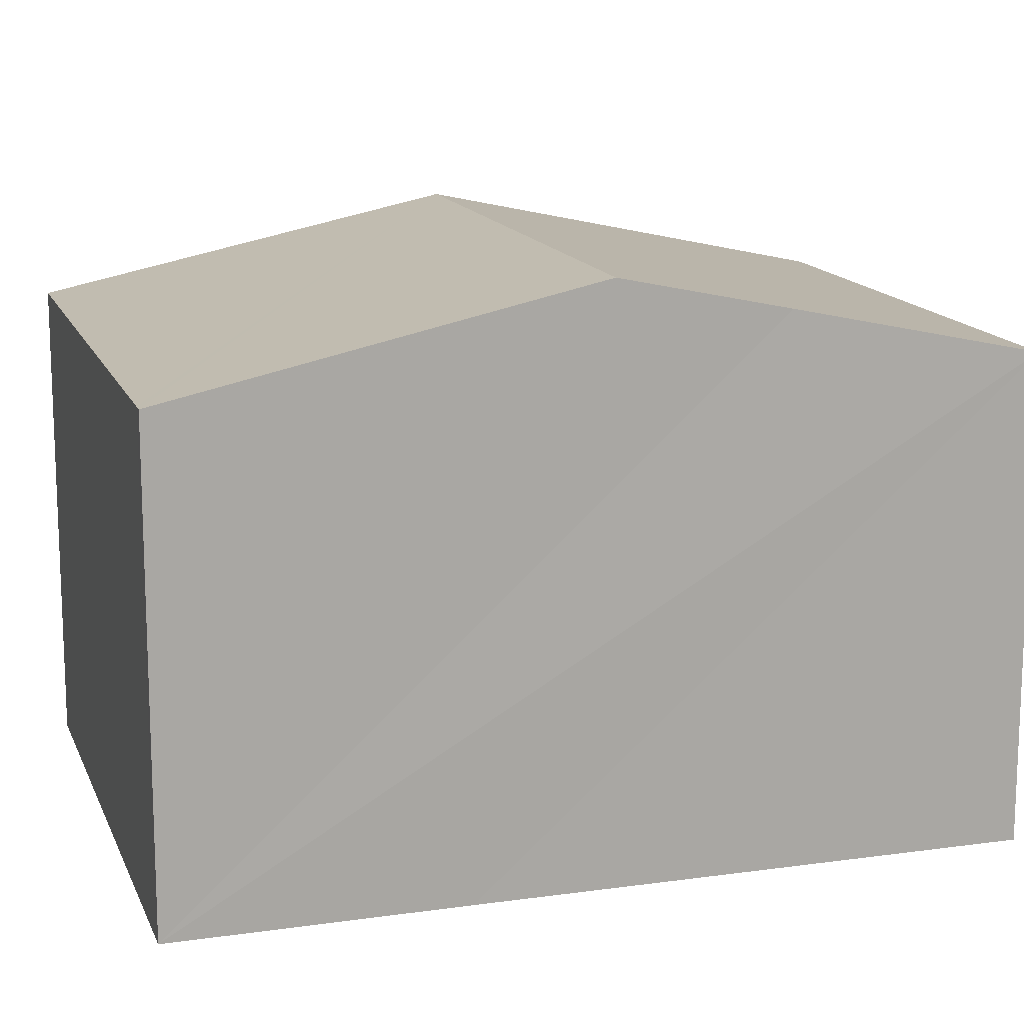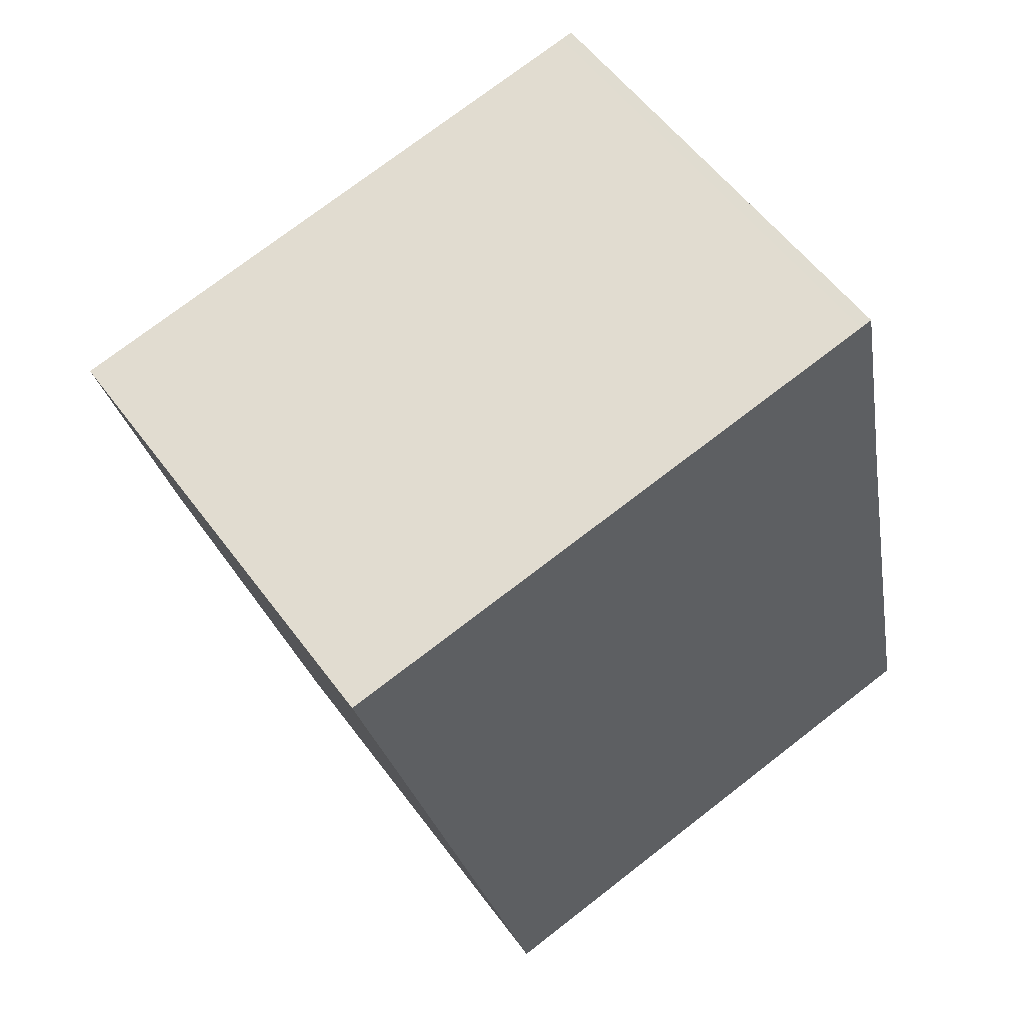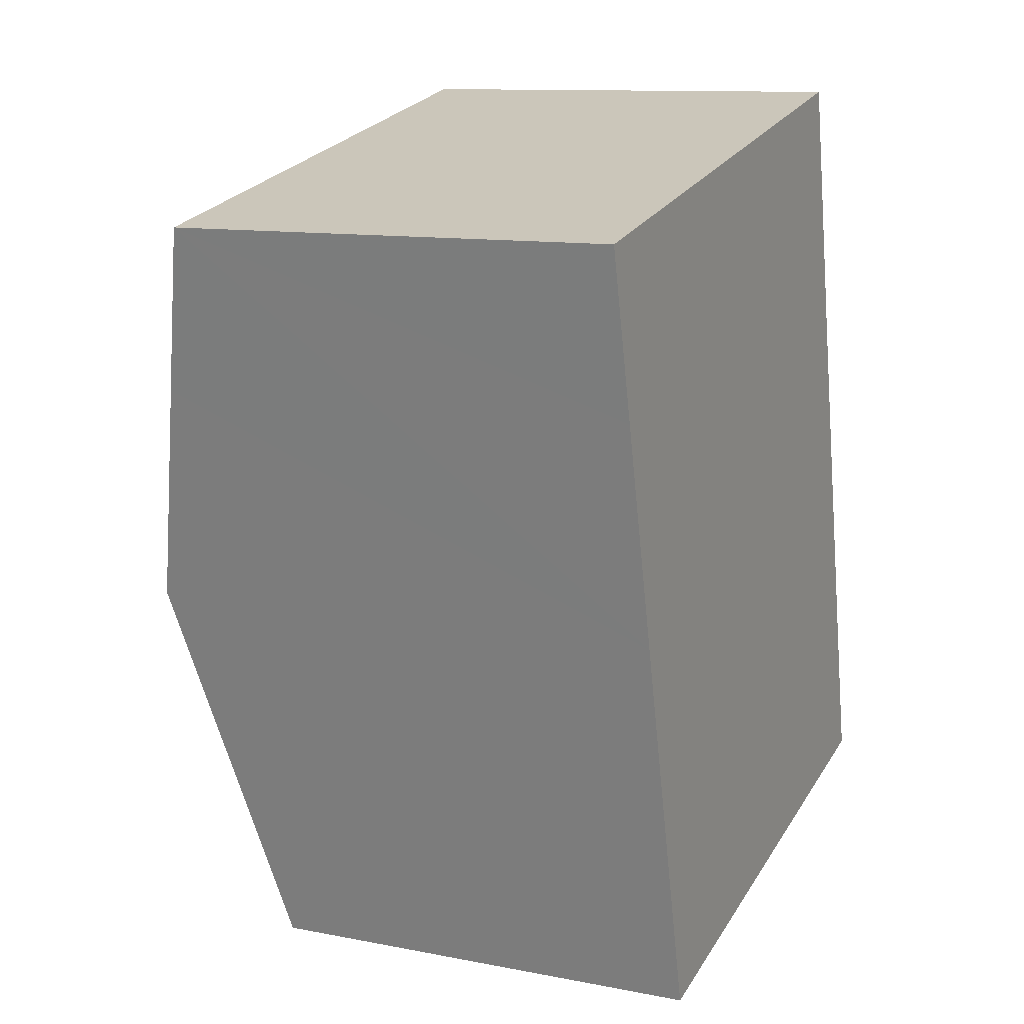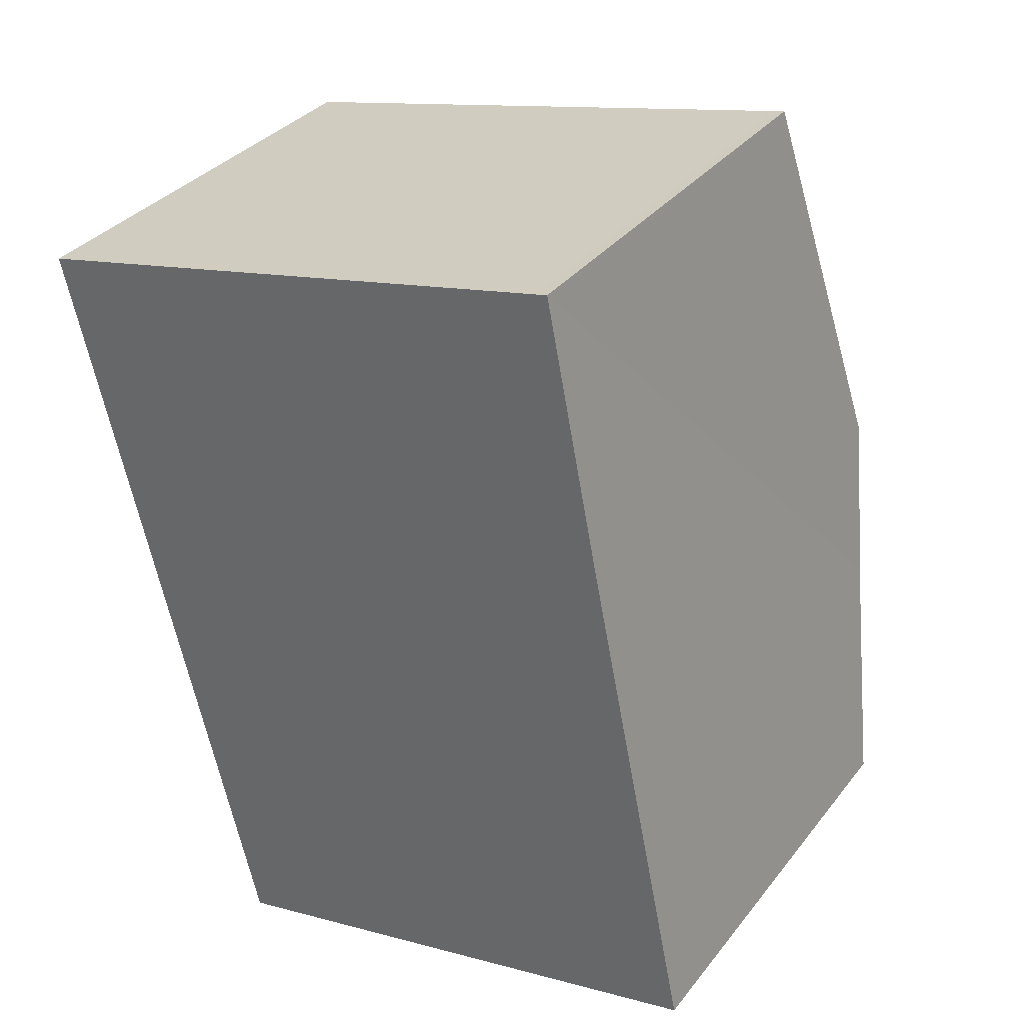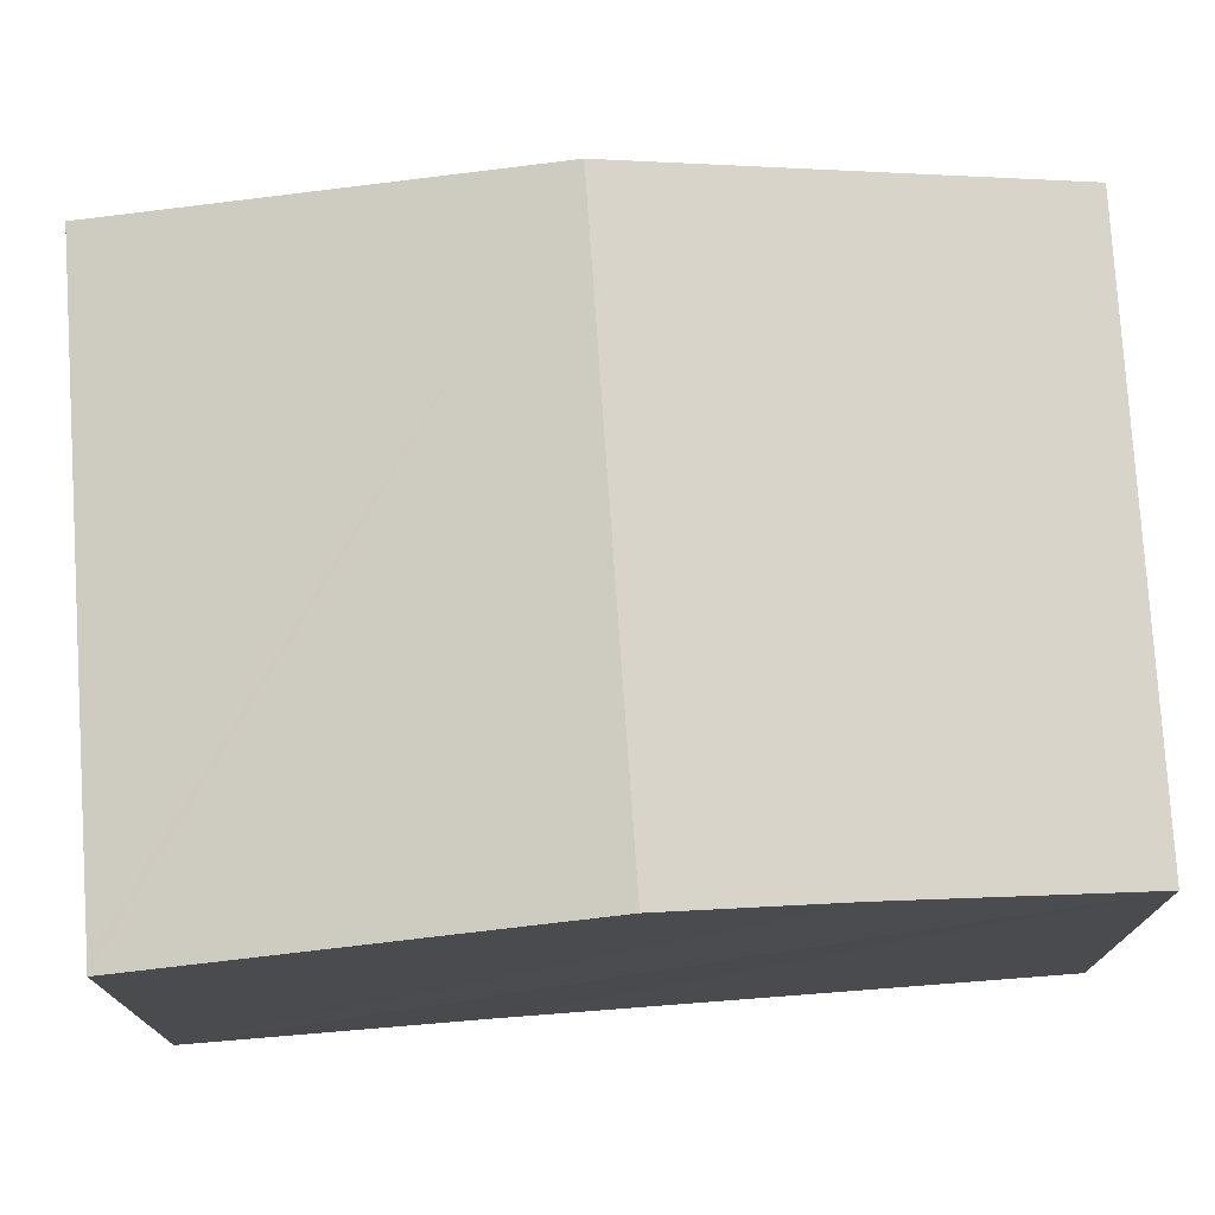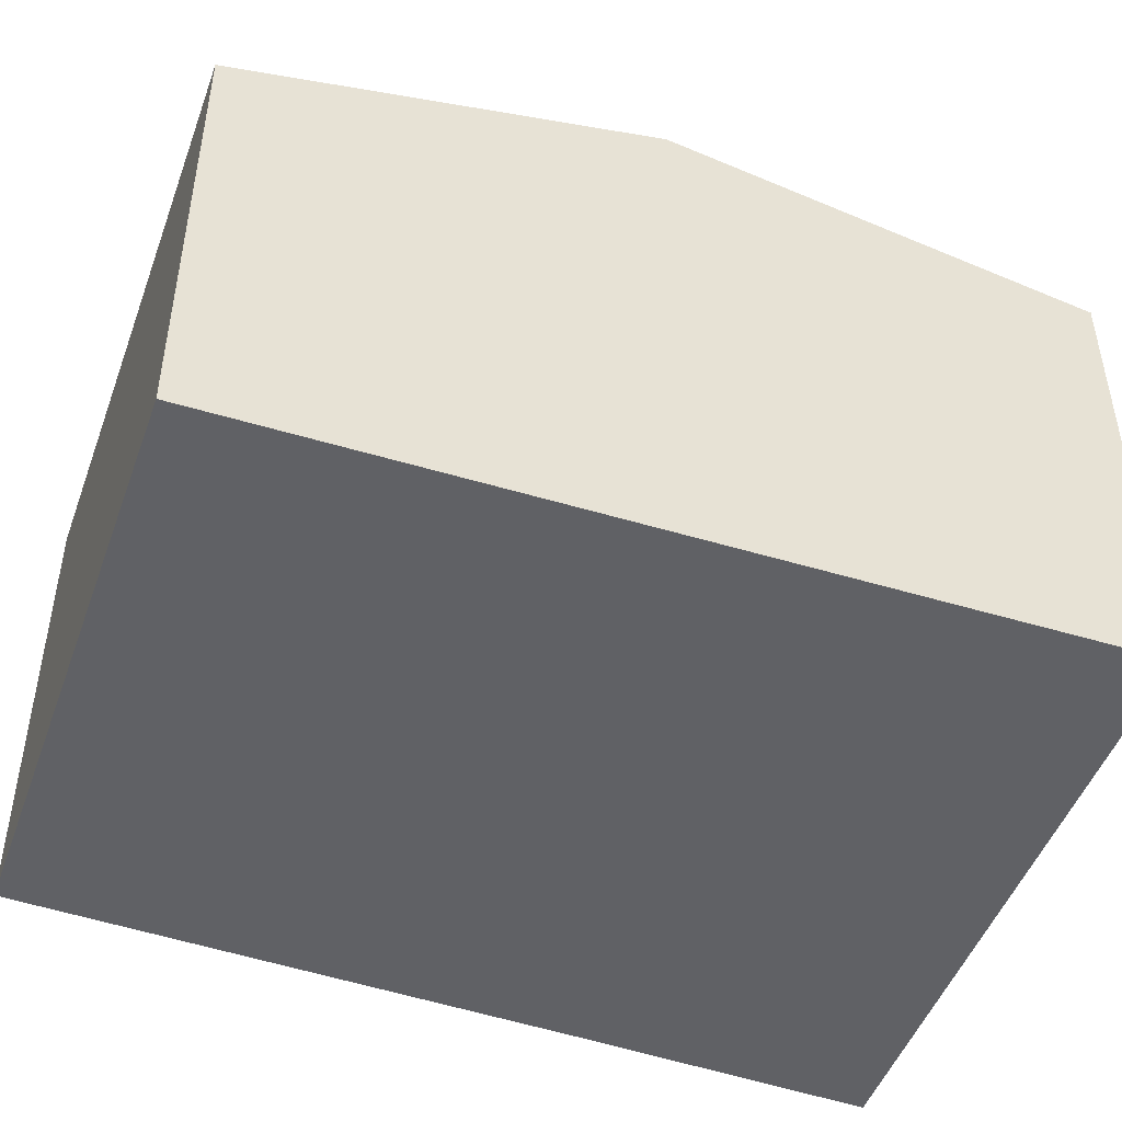
<metadata>
{"format":"obj","ext":"obj","renderer":"f3d","projection":"perspective","resolution":1024,"background":"white","views":[{"elev":14.3,"azim":61.1,"up":"+Y"},{"elev":55.4,"azim":-35.7,"up":"+Z"},{"elev":11.5,"azim":-64.7,"up":"+Z"},{"elev":33.8,"azim":32.1,"up":"+Z"},{"elev":75.7,"azim":73.9,"up":"+Y"},{"elev":-49.1,"azim":-122.3,"up":"+Y"}]}
</metadata>
<code>
v  1.57 8.901 -6.382
v  10.26 8.459 -2.418
v  10.67 8.901 -4.438
v  9.375 7.491 2.003
v  9.185 7.491 1.962
v  0.669 8.091 -2.713
v  0 7.491 4.587e-16
v  3.147 7.482 -12.8
v  11.19 8.334 -7.03
v  11.99 7.51 -10.78
v  0 0 0
v  9.185 -1.201e-16 1.962
v  9.375 -1.226e-16 2.003
v  10.26 1.481e-16 -2.418
v  11.99 6.601e-16 -10.78
v  10.67 2.717e-16 -4.438
v  11.19 4.305e-16 -7.03
v  3.147 7.841e-16 -12.8
v  1.57 3.908e-16 -6.382
v  0.669 1.661e-16 -2.713
g defaultobject
f 1 2 3
f 2 1 4
f 4 1 5
f 5 1 6
f 5 6 7
f 8 9 10
f 9 8 3
f 3 8 1
f 11 5 7
f 5 11 12
f 5 12 4
f 4 12 13
f 13 2 4
f 2 13 3
f 3 13 9
f 9 13 10
f 10 13 14
f 10 14 15
f 15 14 16
f 15 16 17
f 15 8 10
f 8 15 18
f 18 1 8
f 1 18 19
f 1 19 6
f 6 19 7
f 7 19 20
f 7 20 11
f 15 19 18
f 19 15 17
f 19 17 16
f 19 16 20
f 20 16 14
f 20 14 13
f 20 13 12
f 20 12 11

</code>
